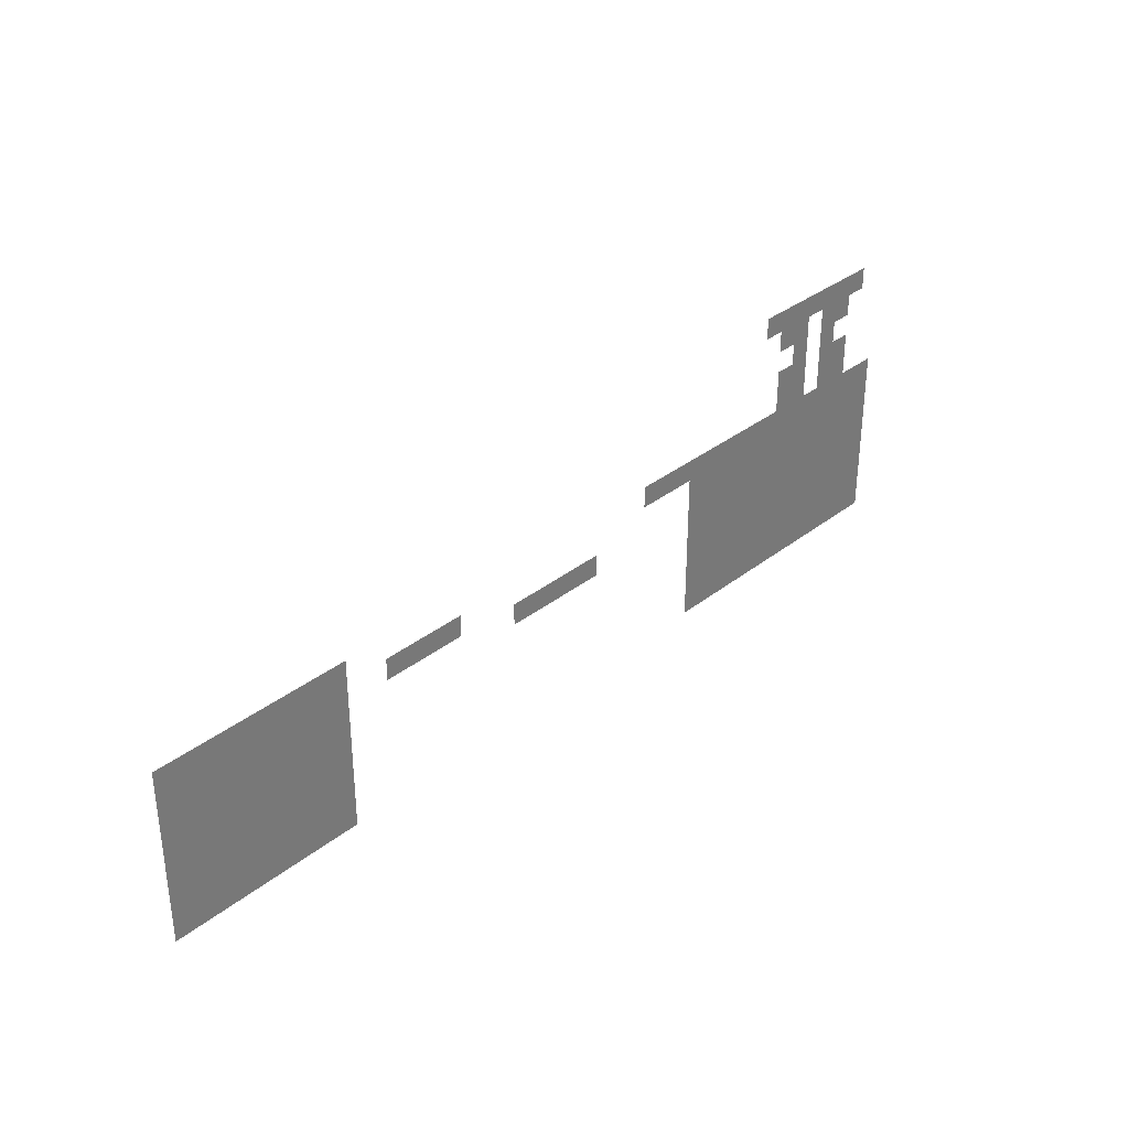
<metadata>
{"format":"obj","ext":"obj","renderer":"f3d","projection":"perspective","resolution":1024,"background":"white","views":[{"elev":33.5,"azim":133.0,"up":"+Y"}]}
</metadata>
<code>
v -5.44 -6.88 0
v -5.6 -6.88 0
v -5.6 -6.72 0
v -5.44 -6.72 0
v -5.6 -6.88 0
v -5.76 -6.88 0
v -5.76 -6.72 0
v -5.6 -6.72 0
v -5.76 -6.88 0
v -5.92 -6.88 0
v -5.92 -6.72 0
v -5.76 -6.72 0
v -5.92 -6.88 0
v -6.08 -6.88 0
v -6.08 -6.72 0
v -5.92 -6.72 0
v -6.08 -6.88 0
v -6.24 -6.88 0
v -6.24 -6.72 0
v -6.08 -6.72 0
v -6.24 -6.88 0
v -6.4 -6.88 0
v -6.4 -6.72 0
v -6.24 -6.72 0
v -6.4 -6.88 0
v -6.56 -6.88 0
v -6.56 -6.72 0
v -6.4 -6.72 0
v -5.6 -7.04 0
v -5.76 -7.04 0
v -5.76 -6.88 0
v -5.6 -6.88 0
v -5.76 -7.04 0
v -5.92 -7.04 0
v -5.92 -6.88 0
v -5.76 -6.88 0
v -6.08 -7.04 0
v -6.24 -7.04 0
v -6.24 -6.88 0
v -6.08 -6.88 0
v -6.24 -7.04 0
v -6.4 -7.04 0
v -6.4 -6.88 0
v -6.24 -6.88 0
v -5.76 -7.2 0
v -5.92 -7.2 0
v -5.92 -7.04 0
v -5.76 -7.04 0
v -6.08 -7.2 0
v -6.24 -7.2 0
v -6.24 -7.04 0
v -6.08 -7.04 0
v -5.6 -7.36 0
v -5.76 -7.36 0
v -5.76 -7.2 0
v -5.6 -7.2 0
v -5.76 -7.36 0
v -5.92 -7.36 0
v -5.92 -7.2 0
v -5.76 -7.2 0
v -6.08 -7.36 0
v -6.24 -7.36 0
v -6.24 -7.2 0
v -6.08 -7.2 0
v -6.24 -7.36 0
v -6.4 -7.36 0
v -6.4 -7.2 0
v -6.24 -7.2 0
v -5.6 -7.52 0
v -5.76 -7.52 0
v -5.76 -7.36 0
v -5.6 -7.36 0
v -5.76 -7.52 0
v -5.92 -7.52 0
v -5.92 -7.36 0
v -5.76 -7.36 0
v -6.08 -7.52 0
v -6.24 -7.52 0
v -6.24 -7.36 0
v -6.08 -7.36 0
v -6.24 -7.52 0
v -6.4 -7.52 0
v -6.4 -7.36 0
v -6.24 -7.36 0
v 0 -7.68 0
v -0.16 -7.68 0
v -0.16 -7.52 0
v 0 -7.52 0
v -0.16 -7.68 0
v -0.32 -7.68 0
v -0.32 -7.52 0
v -0.16 -7.52 0
v -0.32 -7.68 0
v -0.48 -7.68 0
v -0.48 -7.52 0
v -0.32 -7.52 0
v -0.48 -7.68 0
v -0.64 -7.68 0
v -0.64 -7.52 0
v -0.48 -7.52 0
v -0.64 -7.68 0
v -0.8 -7.68 0
v -0.8 -7.52 0
v -0.64 -7.52 0
v -0.8 -7.68 0
v -0.96 -7.68 0
v -0.96 -7.52 0
v -0.8 -7.52 0
v -0.96 -7.68 0
v -1.12 -7.68 0
v -1.12 -7.52 0
v -0.96 -7.52 0
v -1.12 -7.68 0
v -1.28 -7.68 0
v -1.28 -7.52 0
v -1.12 -7.52 0
v -1.28 -7.68 0
v -1.44 -7.68 0
v -1.44 -7.52 0
v -1.28 -7.52 0
v -4.16 -7.68 0
v -4.32 -7.68 0
v -4.32 -7.52 0
v -4.16 -7.52 0
v -4.32 -7.68 0
v -4.48 -7.68 0
v -4.48 -7.52 0
v -4.32 -7.52 0
v -4.48 -7.68 0
v -4.64 -7.68 0
v -4.64 -7.52 0
v -4.48 -7.52 0
v -4.64 -7.68 0
v -4.8 -7.68 0
v -4.8 -7.52 0
v -4.64 -7.52 0
v -4.8 -7.68 0
v -4.96 -7.68 0
v -4.96 -7.52 0
v -4.8 -7.52 0
v -4.96 -7.68 0
v -5.12 -7.68 0
v -5.12 -7.52 0
v -4.96 -7.52 0
v -5.12 -7.68 0
v -5.28 -7.68 0
v -5.28 -7.52 0
v -5.12 -7.52 0
v -5.28 -7.68 0
v -5.44 -7.68 0
v -5.44 -7.52 0
v -5.28 -7.52 0
v -5.44 -7.68 0
v -5.6 -7.68 0
v -5.6 -7.52 0
v -5.44 -7.52 0
v -5.6 -7.68 0
v -5.76 -7.68 0
v -5.76 -7.52 0
v -5.6 -7.52 0
v -5.76 -7.68 0
v -5.92 -7.68 0
v -5.92 -7.52 0
v -5.76 -7.52 0
v -5.92 -7.68 0
v -6.08 -7.68 0
v -6.08 -7.52 0
v -5.92 -7.52 0
v -6.08 -7.68 0
v -6.24 -7.68 0
v -6.24 -7.52 0
v -6.08 -7.52 0
v -6.24 -7.68 0
v -6.4 -7.68 0
v -6.4 -7.52 0
v -6.24 -7.52 0
v -6.4 -7.68 0
v -6.56 -7.68 0
v -6.56 -7.52 0
v -6.4 -7.52 0
v -6.56 -7.68 0
v -6.72 -7.68 0
v -6.72 -7.52 0
v -6.56 -7.52 0
v 0 -7.84 0
v -0.16 -7.84 0
v -0.16 -7.68 0
v 0 -7.68 0
v -0.16 -7.84 0
v -0.32 -7.84 0
v -0.32 -7.68 0
v -0.16 -7.68 0
v -0.32 -7.84 0
v -0.48 -7.84 0
v -0.48 -7.68 0
v -0.32 -7.68 0
v -0.48 -7.84 0
v -0.64 -7.84 0
v -0.64 -7.68 0
v -0.48 -7.68 0
v -0.64 -7.84 0
v -0.8 -7.84 0
v -0.8 -7.68 0
v -0.64 -7.68 0
v -0.8 -7.84 0
v -0.96 -7.84 0
v -0.96 -7.68 0
v -0.8 -7.68 0
v -0.96 -7.84 0
v -1.12 -7.84 0
v -1.12 -7.68 0
v -0.96 -7.68 0
v -1.12 -7.84 0
v -1.28 -7.84 0
v -1.28 -7.68 0
v -1.12 -7.68 0
v -1.28 -7.84 0
v -1.44 -7.84 0
v -1.44 -7.68 0
v -1.28 -7.68 0
v -1.76 -7.84 0
v -1.92 -7.84 0
v -1.92 -7.68 0
v -1.76 -7.68 0
v -1.92 -7.84 0
v -2.08 -7.84 0
v -2.08 -7.68 0
v -1.92 -7.68 0
v -2.08 -7.84 0
v -2.24 -7.84 0
v -2.24 -7.68 0
v -2.08 -7.68 0
v -2.24 -7.84 0
v -2.4 -7.84 0
v -2.4 -7.68 0
v -2.24 -7.68 0
v -4.64 -7.84 0
v -4.8 -7.84 0
v -4.8 -7.68 0
v -4.64 -7.68 0
v -4.8 -7.84 0
v -4.96 -7.84 0
v -4.96 -7.68 0
v -4.8 -7.68 0
v -4.96 -7.84 0
v -5.12 -7.84 0
v -5.12 -7.68 0
v -4.96 -7.68 0
v -5.12 -7.84 0
v -5.28 -7.84 0
v -5.28 -7.68 0
v -5.12 -7.68 0
v -5.28 -7.84 0
v -5.44 -7.84 0
v -5.44 -7.68 0
v -5.28 -7.68 0
v -5.44 -7.84 0
v -5.6 -7.84 0
v -5.6 -7.68 0
v -5.44 -7.68 0
v -5.6 -7.84 0
v -5.76 -7.84 0
v -5.76 -7.68 0
v -5.6 -7.68 0
v -5.76 -7.84 0
v -5.92 -7.84 0
v -5.92 -7.68 0
v -5.76 -7.68 0
v -5.92 -7.84 0
v -6.08 -7.84 0
v -6.08 -7.68 0
v -5.92 -7.68 0
v -6.08 -7.84 0
v -6.24 -7.84 0
v -6.24 -7.68 0
v -6.08 -7.68 0
v -6.24 -7.84 0
v -6.4 -7.84 0
v -6.4 -7.68 0
v -6.24 -7.68 0
v -6.4 -7.84 0
v -6.56 -7.84 0
v -6.56 -7.68 0
v -6.4 -7.68 0
v -6.56 -7.84 0
v -6.72 -7.84 0
v -6.72 -7.68 0
v -6.56 -7.68 0
v 0 -8 0
v -0.16 -8 0
v -0.16 -7.84 0
v 0 -7.84 0
v -0.16 -8 0
v -0.32 -8 0
v -0.32 -7.84 0
v -0.16 -7.84 0
v -0.32 -8 0
v -0.48 -8 0
v -0.48 -7.84 0
v -0.32 -7.84 0
v -0.48 -8 0
v -0.64 -8 0
v -0.64 -7.84 0
v -0.48 -7.84 0
v -0.64 -8 0
v -0.8 -8 0
v -0.8 -7.84 0
v -0.64 -7.84 0
v -0.8 -8 0
v -0.96 -8 0
v -0.96 -7.84 0
v -0.8 -7.84 0
v -0.96 -8 0
v -1.12 -8 0
v -1.12 -7.84 0
v -0.96 -7.84 0
v -1.12 -8 0
v -1.28 -8 0
v -1.28 -7.84 0
v -1.12 -7.84 0
v -1.28 -8 0
v -1.44 -8 0
v -1.44 -7.84 0
v -1.28 -7.84 0
v -2.88 -8 0
v -3.04 -8 0
v -3.04 -7.84 0
v -2.88 -7.84 0
v -3.04 -8 0
v -3.2 -8 0
v -3.2 -7.84 0
v -3.04 -7.84 0
v -3.2 -8 0
v -3.36 -8 0
v -3.36 -7.84 0
v -3.2 -7.84 0
v -3.36 -8 0
v -3.52 -8 0
v -3.52 -7.84 0
v -3.36 -7.84 0
v -3.52 -8 0
v -3.68 -8 0
v -3.68 -7.84 0
v -3.52 -7.84 0
v -4.64 -8 0
v -4.8 -8 0
v -4.8 -7.84 0
v -4.64 -7.84 0
v -4.8 -8 0
v -4.96 -8 0
v -4.96 -7.84 0
v -4.8 -7.84 0
v -4.96 -8 0
v -5.12 -8 0
v -5.12 -7.84 0
v -4.96 -7.84 0
v -5.12 -8 0
v -5.28 -8 0
v -5.28 -7.84 0
v -5.12 -7.84 0
v -5.28 -8 0
v -5.44 -8 0
v -5.44 -7.84 0
v -5.28 -7.84 0
v -5.44 -8 0
v -5.6 -8 0
v -5.6 -7.84 0
v -5.44 -7.84 0
v -5.6 -8 0
v -5.76 -8 0
v -5.76 -7.84 0
v -5.6 -7.84 0
v -5.76 -8 0
v -5.92 -8 0
v -5.92 -7.84 0
v -5.76 -7.84 0
v -5.92 -8 0
v -6.08 -8 0
v -6.08 -7.84 0
v -5.92 -7.84 0
v -6.08 -8 0
v -6.24 -8 0
v -6.24 -7.84 0
v -6.08 -7.84 0
v -6.24 -8 0
v -6.4 -8 0
v -6.4 -7.84 0
v -6.24 -7.84 0
v -6.4 -8 0
v -6.56 -8 0
v -6.56 -7.84 0
v -6.4 -7.84 0
v -6.56 -8 0
v -6.72 -8 0
v -6.72 -7.84 0
v -6.56 -7.84 0
v 0 -8.16 0
v -0.16 -8.16 0
v -0.16 -8 0
v 0 -8 0
v -0.16 -8.16 0
v -0.32 -8.16 0
v -0.32 -8 0
v -0.16 -8 0
v -0.32 -8.16 0
v -0.48 -8.16 0
v -0.48 -8 0
v -0.32 -8 0
v -0.48 -8.16 0
v -0.64 -8.16 0
v -0.64 -8 0
v -0.48 -8 0
v -0.64 -8.16 0
v -0.8 -8.16 0
v -0.8 -8 0
v -0.64 -8 0
v -0.8 -8.16 0
v -0.96 -8.16 0
v -0.96 -8 0
v -0.8 -8 0
v -0.96 -8.16 0
v -1.12 -8.16 0
v -1.12 -8 0
v -0.96 -8 0
v -1.12 -8.16 0
v -1.28 -8.16 0
v -1.28 -8 0
v -1.12 -8 0
v -1.28 -8.16 0
v -1.44 -8.16 0
v -1.44 -8 0
v -1.28 -8 0
v -4.64 -8.16 0
v -4.8 -8.16 0
v -4.8 -8 0
v -4.64 -8 0
v -4.8 -8.16 0
v -4.96 -8.16 0
v -4.96 -8 0
v -4.8 -8 0
v -4.96 -8.16 0
v -5.12 -8.16 0
v -5.12 -8 0
v -4.96 -8 0
v -5.12 -8.16 0
v -5.28 -8.16 0
v -5.28 -8 0
v -5.12 -8 0
v -5.28 -8.16 0
v -5.44 -8.16 0
v -5.44 -8 0
v -5.28 -8 0
v -5.44 -8.16 0
v -5.6 -8.16 0
v -5.6 -8 0
v -5.44 -8 0
v -5.6 -8.16 0
v -5.76 -8.16 0
v -5.76 -8 0
v -5.6 -8 0
v -5.76 -8.16 0
v -5.92 -8.16 0
v -5.92 -8 0
v -5.76 -8 0
v -5.92 -8.16 0
v -6.08 -8.16 0
v -6.08 -8 0
v -5.92 -8 0
v -6.08 -8.16 0
v -6.24 -8.16 0
v -6.24 -8 0
v -6.08 -8 0
v -6.24 -8.16 0
v -6.4 -8.16 0
v -6.4 -8 0
v -6.24 -8 0
v -6.4 -8.16 0
v -6.56 -8.16 0
v -6.56 -8 0
v -6.4 -8 0
v -6.56 -8.16 0
v -6.72 -8.16 0
v -6.72 -8 0
v -6.56 -8 0
v 0 -8.32 0
v -0.16 -8.32 0
v -0.16 -8.16 0
v 0 -8.16 0
v -0.16 -8.32 0
v -0.32 -8.32 0
v -0.32 -8.16 0
v -0.16 -8.16 0
v -0.32 -8.32 0
v -0.48 -8.32 0
v -0.48 -8.16 0
v -0.32 -8.16 0
v -0.48 -8.32 0
v -0.64 -8.32 0
v -0.64 -8.16 0
v -0.48 -8.16 0
v -0.64 -8.32 0
v -0.8 -8.32 0
v -0.8 -8.16 0
v -0.64 -8.16 0
v -0.8 -8.32 0
v -0.96 -8.32 0
v -0.96 -8.16 0
v -0.8 -8.16 0
v -0.96 -8.32 0
v -1.12 -8.32 0
v -1.12 -8.16 0
v -0.96 -8.16 0
v -1.12 -8.32 0
v -1.28 -8.32 0
v -1.28 -8.16 0
v -1.12 -8.16 0
v -1.28 -8.32 0
v -1.44 -8.32 0
v -1.44 -8.16 0
v -1.28 -8.16 0
v -4.64 -8.32 0
v -4.8 -8.32 0
v -4.8 -8.16 0
v -4.64 -8.16 0
v -4.8 -8.32 0
v -4.96 -8.32 0
v -4.96 -8.16 0
v -4.8 -8.16 0
v -4.96 -8.32 0
v -5.12 -8.32 0
v -5.12 -8.16 0
v -4.96 -8.16 0
v -5.12 -8.32 0
v -5.28 -8.32 0
v -5.28 -8.16 0
v -5.12 -8.16 0
v -5.28 -8.32 0
v -5.44 -8.32 0
v -5.44 -8.16 0
v -5.28 -8.16 0
v -5.44 -8.32 0
v -5.6 -8.32 0
v -5.6 -8.16 0
v -5.44 -8.16 0
v -5.6 -8.32 0
v -5.76 -8.32 0
v -5.76 -8.16 0
v -5.6 -8.16 0
v -5.76 -8.32 0
v -5.92 -8.32 0
v -5.92 -8.16 0
v -5.76 -8.16 0
v -5.92 -8.32 0
v -6.08 -8.32 0
v -6.08 -8.16 0
v -5.92 -8.16 0
v -6.08 -8.32 0
v -6.24 -8.32 0
v -6.24 -8.16 0
v -6.08 -8.16 0
v -6.24 -8.32 0
v -6.4 -8.32 0
v -6.4 -8.16 0
v -6.24 -8.16 0
v -6.4 -8.32 0
v -6.56 -8.32 0
v -6.56 -8.16 0
v -6.4 -8.16 0
v -6.56 -8.32 0
v -6.72 -8.32 0
v -6.72 -8.16 0
v -6.56 -8.16 0
v 0 -8.48 0
v -0.16 -8.48 0
v -0.16 -8.32 0
v 0 -8.32 0
v -0.16 -8.48 0
v -0.32 -8.48 0
v -0.32 -8.32 0
v -0.16 -8.32 0
v -0.32 -8.48 0
v -0.48 -8.48 0
v -0.48 -8.32 0
v -0.32 -8.32 0
v -0.48 -8.48 0
v -0.64 -8.48 0
v -0.64 -8.32 0
v -0.48 -8.32 0
v -0.64 -8.48 0
v -0.8 -8.48 0
v -0.8 -8.32 0
v -0.64 -8.32 0
v -0.8 -8.48 0
v -0.96 -8.48 0
v -0.96 -8.32 0
v -0.8 -8.32 0
v -0.96 -8.48 0
v -1.12 -8.48 0
v -1.12 -8.32 0
v -0.96 -8.32 0
v -1.12 -8.48 0
v -1.28 -8.48 0
v -1.28 -8.32 0
v -1.12 -8.32 0
v -1.28 -8.48 0
v -1.44 -8.48 0
v -1.44 -8.32 0
v -1.28 -8.32 0
v -4.64 -8.48 0
v -4.8 -8.48 0
v -4.8 -8.32 0
v -4.64 -8.32 0
v -4.8 -8.48 0
v -4.96 -8.48 0
v -4.96 -8.32 0
v -4.8 -8.32 0
v -4.96 -8.48 0
v -5.12 -8.48 0
v -5.12 -8.32 0
v -4.96 -8.32 0
v -5.12 -8.48 0
v -5.28 -8.48 0
v -5.28 -8.32 0
v -5.12 -8.32 0
v -5.28 -8.48 0
v -5.44 -8.48 0
v -5.44 -8.32 0
v -5.28 -8.32 0
v -5.44 -8.48 0
v -5.6 -8.48 0
v -5.6 -8.32 0
v -5.44 -8.32 0
v -5.6 -8.48 0
v -5.76 -8.48 0
v -5.76 -8.32 0
v -5.6 -8.32 0
v -5.76 -8.48 0
v -5.92 -8.48 0
v -5.92 -8.32 0
v -5.76 -8.32 0
v -5.92 -8.48 0
v -6.08 -8.48 0
v -6.08 -8.32 0
v -5.92 -8.32 0
v -6.08 -8.48 0
v -6.24 -8.48 0
v -6.24 -8.32 0
v -6.08 -8.32 0
v -6.24 -8.48 0
v -6.4 -8.48 0
v -6.4 -8.32 0
v -6.24 -8.32 0
v -6.4 -8.48 0
v -6.56 -8.48 0
v -6.56 -8.32 0
v -6.4 -8.32 0
v -6.56 -8.48 0
v -6.72 -8.48 0
v -6.72 -8.32 0
v -6.56 -8.32 0
v 0 -8.64 0
v -0.16 -8.64 0
v -0.16 -8.48 0
v 0 -8.48 0
v -0.16 -8.64 0
v -0.32 -8.64 0
v -0.32 -8.48 0
v -0.16 -8.48 0
v -0.32 -8.64 0
v -0.48 -8.64 0
v -0.48 -8.48 0
v -0.32 -8.48 0
v -0.48 -8.64 0
v -0.64 -8.64 0
v -0.64 -8.48 0
v -0.48 -8.48 0
v -0.64 -8.64 0
v -0.8 -8.64 0
v -0.8 -8.48 0
v -0.64 -8.48 0
v -0.8 -8.64 0
v -0.96 -8.64 0
v -0.96 -8.48 0
v -0.8 -8.48 0
v -0.96 -8.64 0
v -1.12 -8.64 0
v -1.12 -8.48 0
v -0.96 -8.48 0
v -1.12 -8.64 0
v -1.28 -8.64 0
v -1.28 -8.48 0
v -1.12 -8.48 0
v -1.28 -8.64 0
v -1.44 -8.64 0
v -1.44 -8.48 0
v -1.28 -8.48 0
v -4.64 -8.64 0
v -4.8 -8.64 0
v -4.8 -8.48 0
v -4.64 -8.48 0
v -4.8 -8.64 0
v -4.96 -8.64 0
v -4.96 -8.48 0
v -4.8 -8.48 0
v -4.96 -8.64 0
v -5.12 -8.64 0
v -5.12 -8.48 0
v -4.96 -8.48 0
v -5.12 -8.64 0
v -5.28 -8.64 0
v -5.28 -8.48 0
v -5.12 -8.48 0
v -5.28 -8.64 0
v -5.44 -8.64 0
v -5.44 -8.48 0
v -5.28 -8.48 0
v -5.44 -8.64 0
v -5.6 -8.64 0
v -5.6 -8.48 0
v -5.44 -8.48 0
v -5.6 -8.64 0
v -5.76 -8.64 0
v -5.76 -8.48 0
v -5.6 -8.48 0
v -5.76 -8.64 0
v -5.92 -8.64 0
v -5.92 -8.48 0
v -5.76 -8.48 0
v -5.92 -8.64 0
v -6.08 -8.64 0
v -6.08 -8.48 0
v -5.92 -8.48 0
v -6.08 -8.64 0
v -6.24 -8.64 0
v -6.24 -8.48 0
v -6.08 -8.48 0
v -6.24 -8.64 0
v -6.4 -8.64 0
v -6.4 -8.48 0
v -6.24 -8.48 0
v -6.4 -8.64 0
v -6.56 -8.64 0
v -6.56 -8.48 0
v -6.4 -8.48 0
v -6.56 -8.64 0
v -6.72 -8.64 0
v -6.72 -8.48 0
v -6.56 -8.48 0
v 0 -8.8 0
v -0.16 -8.8 0
v -0.16 -8.64 0
v 0 -8.64 0
v -0.16 -8.8 0
v -0.32 -8.8 0
v -0.32 -8.64 0
v -0.16 -8.64 0
v -0.32 -8.8 0
v -0.48 -8.8 0
v -0.48 -8.64 0
v -0.32 -8.64 0
v -0.48 -8.8 0
v -0.64 -8.8 0
v -0.64 -8.64 0
v -0.48 -8.64 0
v -0.64 -8.8 0
v -0.8 -8.8 0
v -0.8 -8.64 0
v -0.64 -8.64 0
v -0.8 -8.8 0
v -0.96 -8.8 0
v -0.96 -8.64 0
v -0.8 -8.64 0
v -0.96 -8.8 0
v -1.12 -8.8 0
v -1.12 -8.64 0
v -0.96 -8.64 0
v -1.12 -8.8 0
v -1.28 -8.8 0
v -1.28 -8.64 0
v -1.12 -8.64 0
v -1.28 -8.8 0
v -1.44 -8.8 0
v -1.44 -8.64 0
v -1.28 -8.64 0
v -4.64 -8.8 0
v -4.8 -8.8 0
v -4.8 -8.64 0
v -4.64 -8.64 0
v -4.8 -8.8 0
v -4.96 -8.8 0
v -4.96 -8.64 0
v -4.8 -8.64 0
v -4.96 -8.8 0
v -5.12 -8.8 0
v -5.12 -8.64 0
v -4.96 -8.64 0
v -5.12 -8.8 0
v -5.28 -8.8 0
v -5.28 -8.64 0
v -5.12 -8.64 0
v -5.28 -8.8 0
v -5.44 -8.8 0
v -5.44 -8.64 0
v -5.28 -8.64 0
v -5.44 -8.8 0
v -5.6 -8.8 0
v -5.6 -8.64 0
v -5.44 -8.64 0
v -5.6 -8.8 0
v -5.76 -8.8 0
v -5.76 -8.64 0
v -5.6 -8.64 0
v -5.76 -8.8 0
v -5.92 -8.8 0
v -5.92 -8.64 0
v -5.76 -8.64 0
v -5.92 -8.8 0
v -6.08 -8.8 0
v -6.08 -8.64 0
v -5.92 -8.64 0
v -6.08 -8.8 0
v -6.24 -8.8 0
v -6.24 -8.64 0
v -6.08 -8.64 0
v -6.24 -8.8 0
v -6.4 -8.8 0
v -6.4 -8.64 0
v -6.24 -8.64 0
v -6.4 -8.8 0
v -6.56 -8.8 0
v -6.56 -8.64 0
v -6.4 -8.64 0
v -6.56 -8.8 0
v -6.72 -8.8 0
v -6.72 -8.64 0
v -6.56 -8.64 0
g Level_01_mesh_0001
f 1 2 3 4
f 5 6 7 8
f 9 10 11 12
f 13 14 15 16
f 17 18 19 20
f 21 22 23 24
f 25 26 27 28
f 29 30 31 32
f 33 34 35 36
f 37 38 39 40
f 41 42 43 44
f 45 46 47 48
f 49 50 51 52
f 53 54 55 56
f 57 58 59 60
f 61 62 63 64
f 65 66 67 68
f 69 70 71 72
f 73 74 75 76
f 77 78 79 80
f 81 82 83 84
f 85 86 87 88
f 89 90 91 92
f 93 94 95 96
f 97 98 99 100
f 101 102 103 104
f 105 106 107 108
f 109 110 111 112
f 113 114 115 116
f 117 118 119 120
f 121 122 123 124
f 125 126 127 128
f 129 130 131 132
f 133 134 135 136
f 137 138 139 140
f 141 142 143 144
f 145 146 147 148
f 149 150 151 152
f 153 154 155 156
f 157 158 159 160
f 161 162 163 164
f 165 166 167 168
f 169 170 171 172
f 173 174 175 176
f 177 178 179 180
f 181 182 183 184
f 185 186 187 188
f 189 190 191 192
f 193 194 195 196
f 197 198 199 200
f 201 202 203 204
f 205 206 207 208
f 209 210 211 212
f 213 214 215 216
f 217 218 219 220
f 221 222 223 224
f 225 226 227 228
f 229 230 231 232
f 233 234 235 236
f 237 238 239 240
f 241 242 243 244
f 245 246 247 248
f 249 250 251 252
f 253 254 255 256
f 257 258 259 260
f 261 262 263 264
f 265 266 267 268
f 269 270 271 272
f 273 274 275 276
f 277 278 279 280
f 281 282 283 284
f 285 286 287 288
f 289 290 291 292
f 293 294 295 296
f 297 298 299 300
f 301 302 303 304
f 305 306 307 308
f 309 310 311 312
f 313 314 315 316
f 317 318 319 320
f 321 322 323 324
f 325 326 327 328
f 329 330 331 332
f 333 334 335 336
f 337 338 339 340
f 341 342 343 344
f 345 346 347 348
f 349 350 351 352
f 353 354 355 356
f 357 358 359 360
f 361 362 363 364
f 365 366 367 368
f 369 370 371 372
f 373 374 375 376
f 377 378 379 380
f 381 382 383 384
f 385 386 387 388
f 389 390 391 392
f 393 394 395 396
f 397 398 399 400
f 401 402 403 404
f 405 406 407 408
f 409 410 411 412
f 413 414 415 416
f 417 418 419 420
f 421 422 423 424
f 425 426 427 428
f 429 430 431 432
f 433 434 435 436
f 437 438 439 440
f 441 442 443 444
f 445 446 447 448
f 449 450 451 452
f 453 454 455 456
f 457 458 459 460
f 461 462 463 464
f 465 466 467 468
f 469 470 471 472
f 473 474 475 476
f 477 478 479 480
f 481 482 483 484
f 485 486 487 488
f 489 490 491 492
f 493 494 495 496
f 497 498 499 500
f 501 502 503 504
f 505 506 507 508
f 509 510 511 512
f 513 514 515 516
f 517 518 519 520
f 521 522 523 524
f 525 526 527 528
f 529 530 531 532
f 533 534 535 536
f 537 538 539 540
f 541 542 543 544
f 545 546 547 548
f 549 550 551 552
f 553 554 555 556
f 557 558 559 560
f 561 562 563 564
f 565 566 567 568
f 569 570 571 572
f 573 574 575 576
f 577 578 579 580
f 581 582 583 584
f 585 586 587 588
f 589 590 591 592
f 593 594 595 596
f 597 598 599 600
f 601 602 603 604
f 605 606 607 608
f 609 610 611 612
f 613 614 615 616
f 617 618 619 620
f 621 622 623 624
f 625 626 627 628
f 629 630 631 632
f 633 634 635 636
f 637 638 639 640
f 641 642 643 644
f 645 646 647 648
f 649 650 651 652
f 653 654 655 656
f 657 658 659 660
f 661 662 663 664
f 665 666 667 668
f 669 670 671 672
f 673 674 675 676
f 677 678 679 680
f 681 682 683 684
f 685 686 687 688
f 689 690 691 692
f 693 694 695 696
f 697 698 699 700
f 701 702 703 704
f 705 706 707 708
f 709 710 711 712
f 713 714 715 716
f 717 718 719 720
f 721 722 723 724
f 725 726 727 728
f 729 730 731 732
f 733 734 735 736
f 737 738 739 740
f 741 742 743 744
f 745 746 747 748
f 749 750 751 752
f 753 754 755 756
f 757 758 759 760
f 761 762 763 764
f 765 766 767 768
f 769 770 771 772
f 773 774 775 776
f 777 778 779 780
f 781 782 783 784
f 785 786 787 788
f 789 790 791 792
f 793 794 795 796
f 797 798 799 800
f 801 802 803 804
f 805 806 807 808
f 809 810 811 812
f 813 814 815 816
f 817 818 819 820
f 821 822 823 824
f 825 826 827 828
f 829 830 831 832
f 833 834 835 836

</code>
